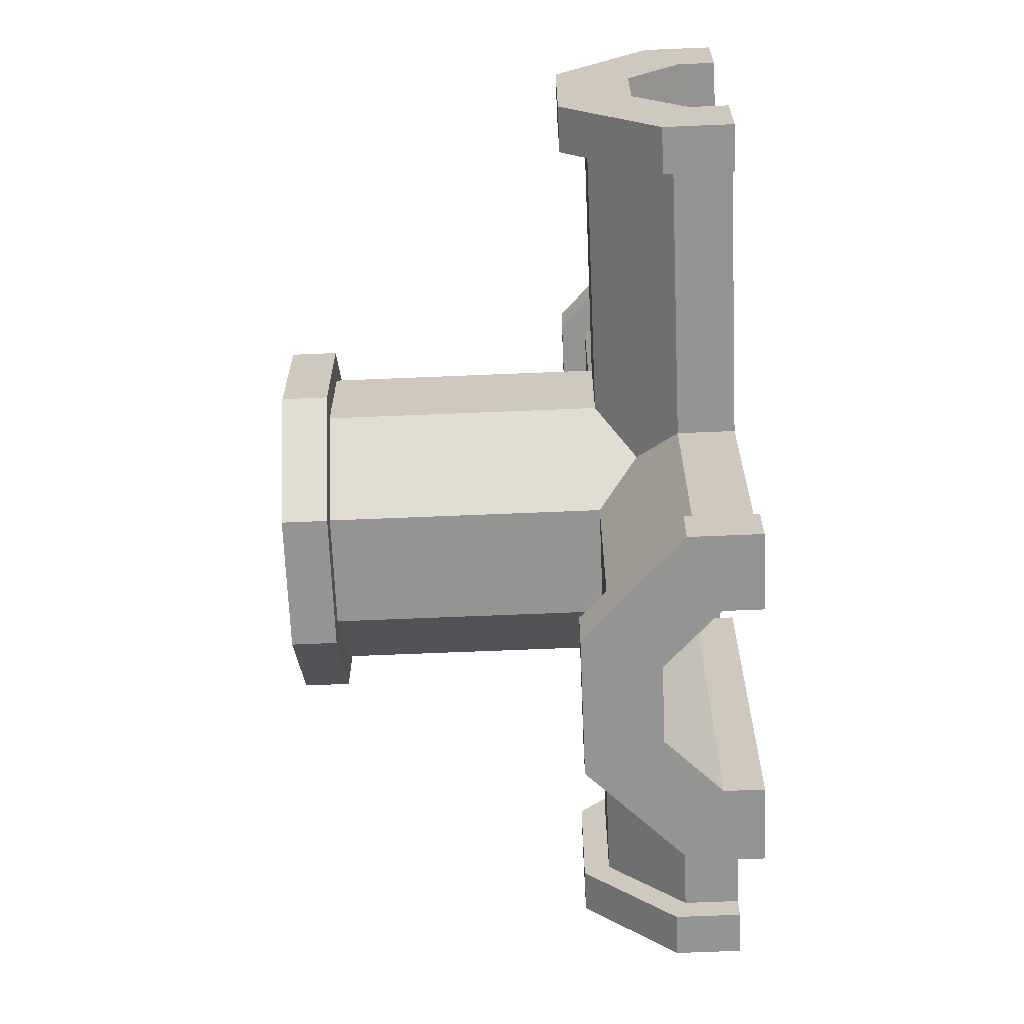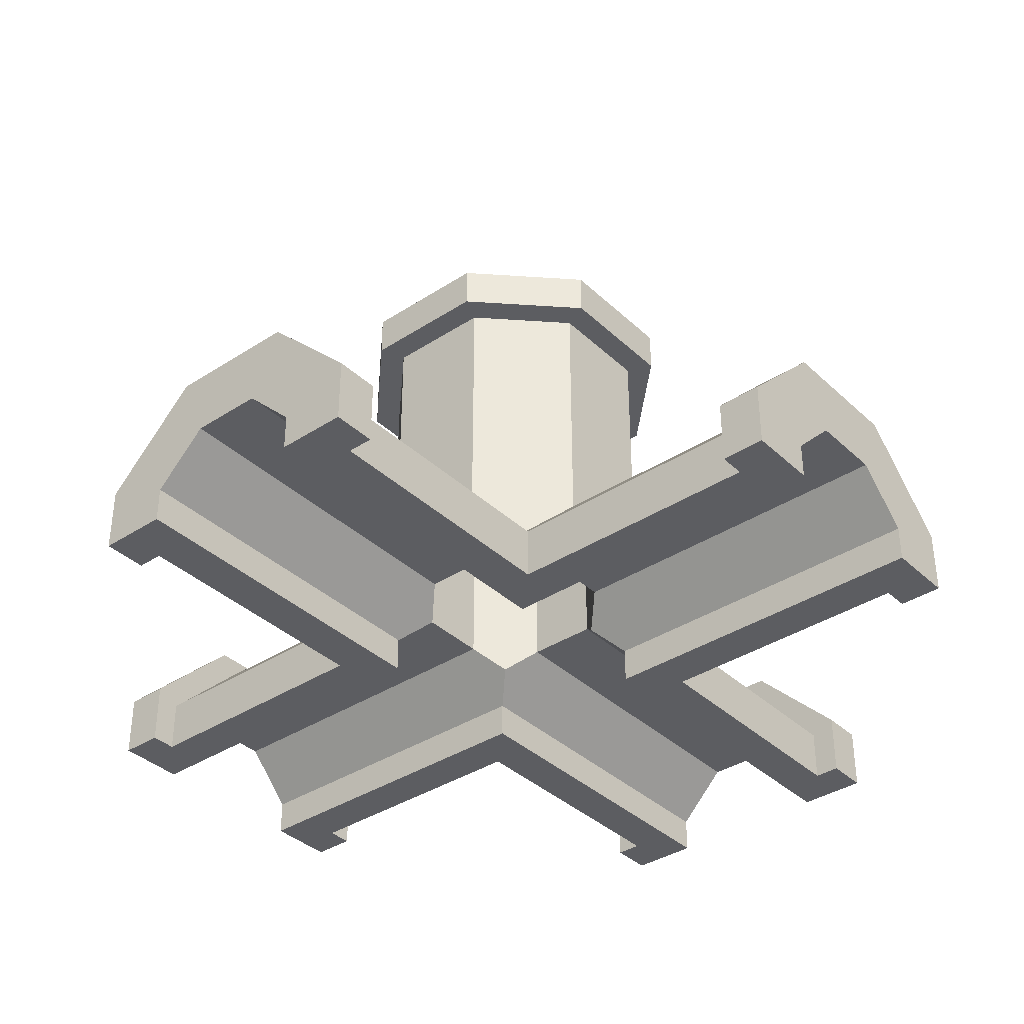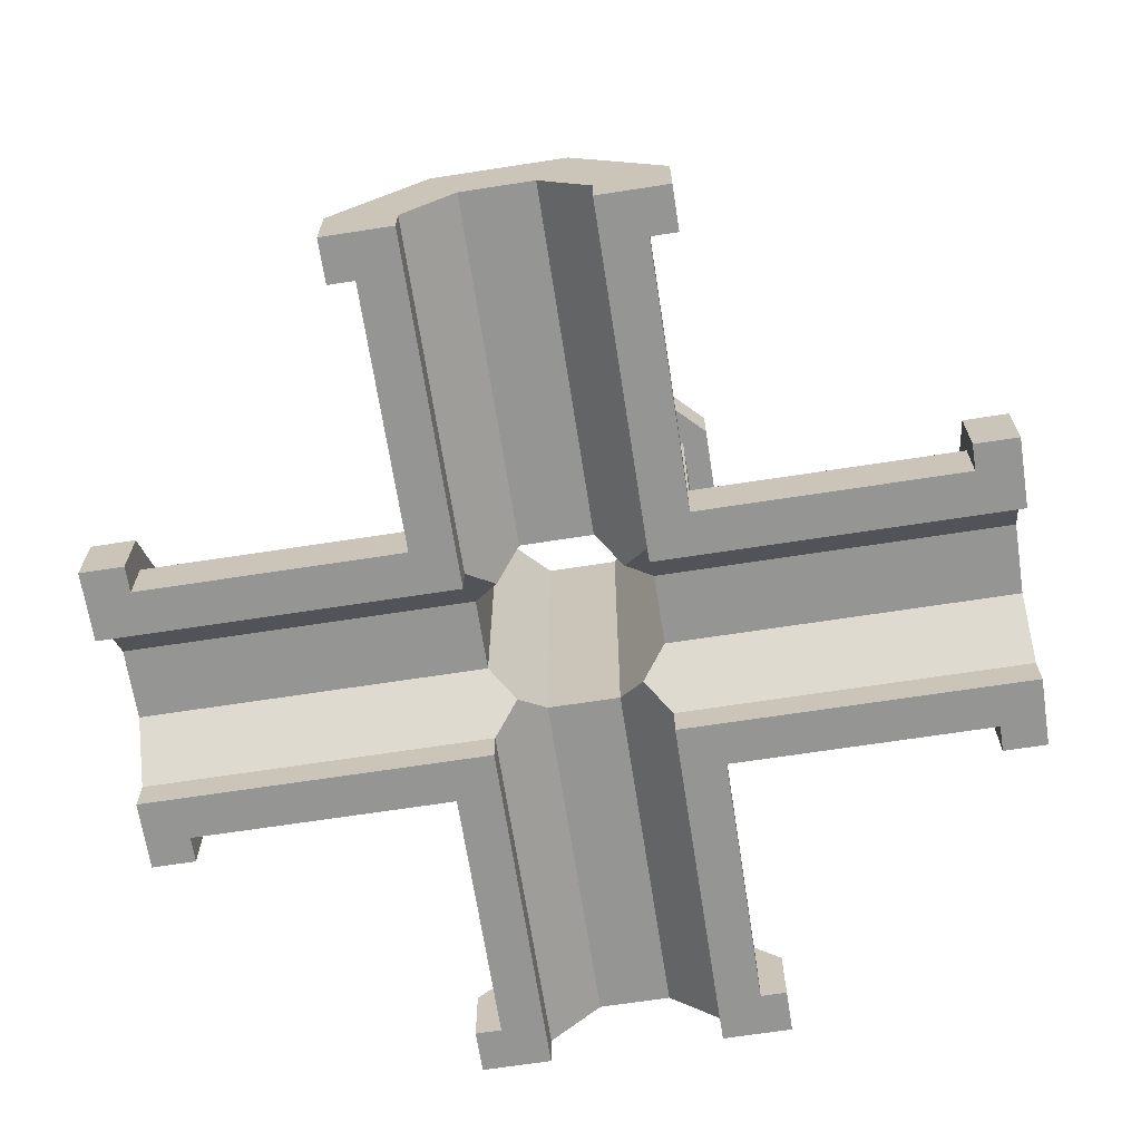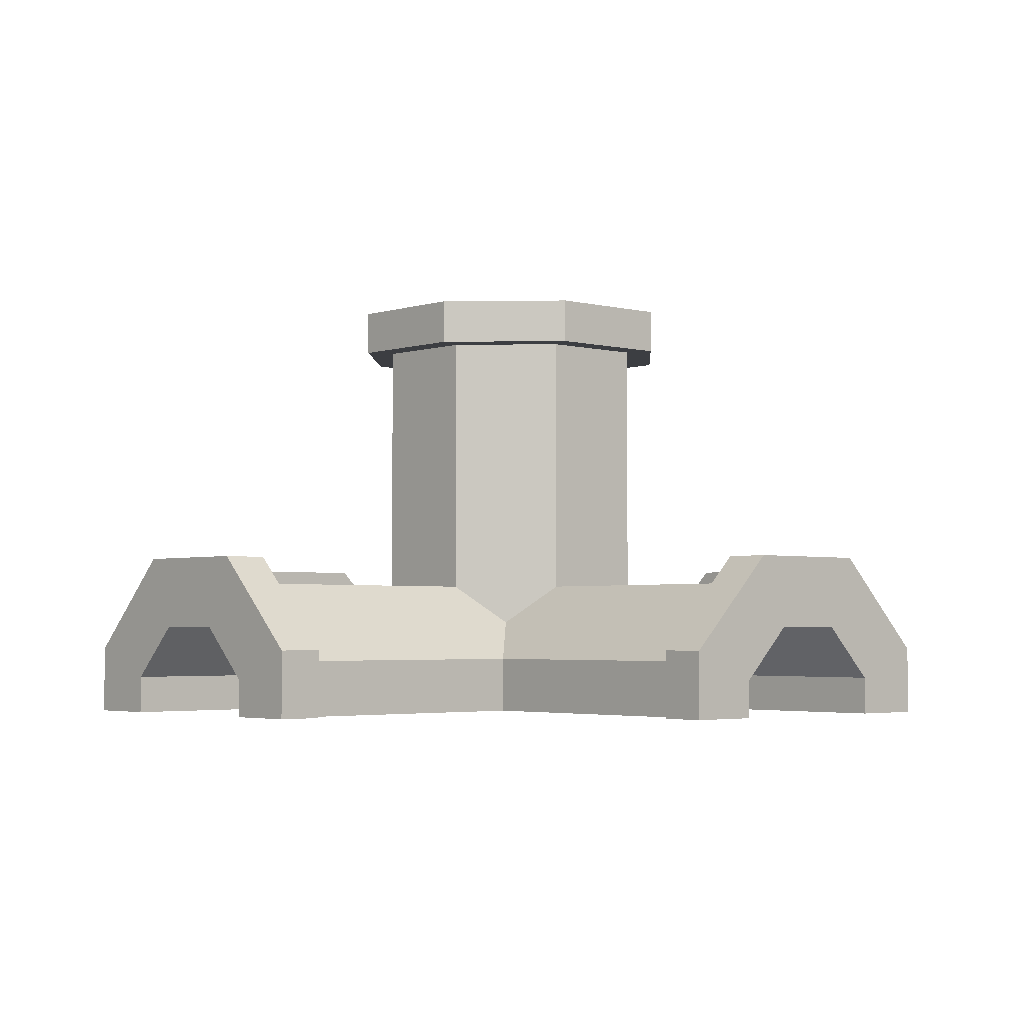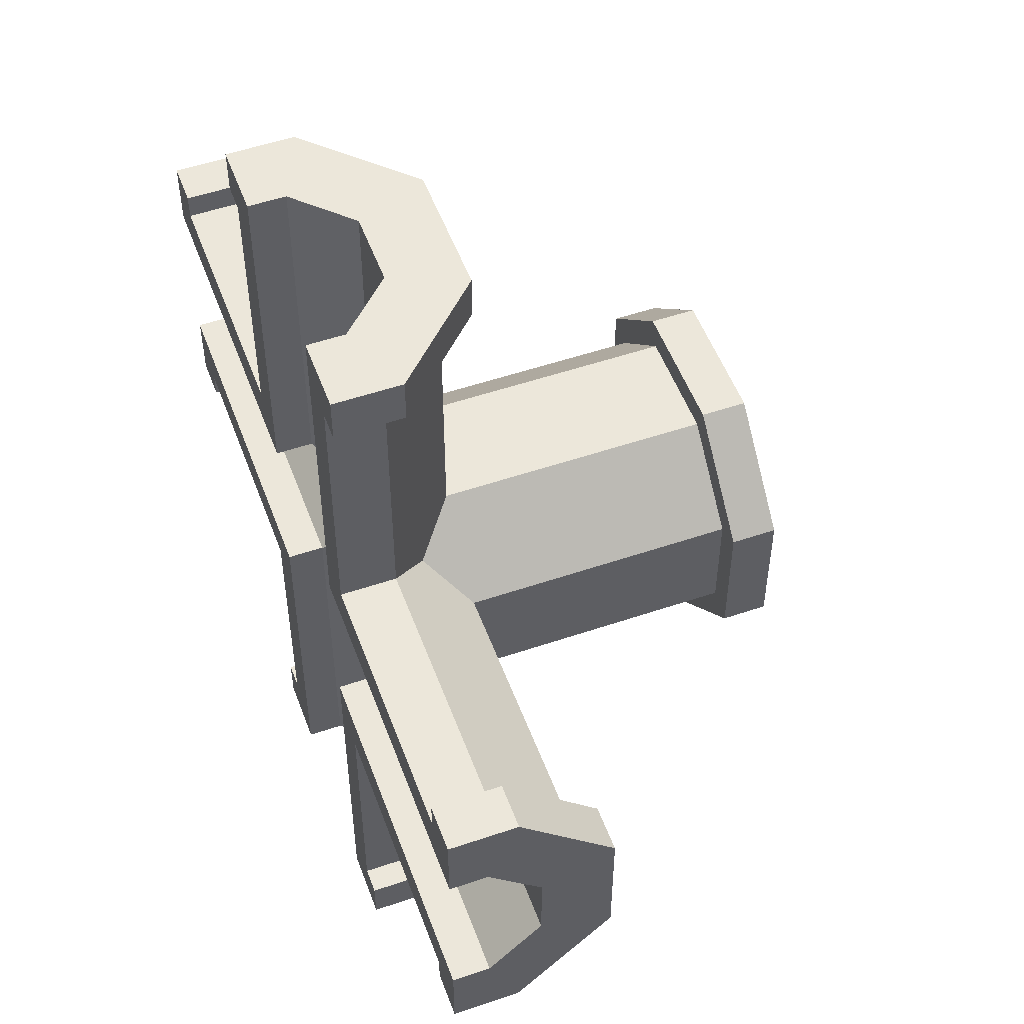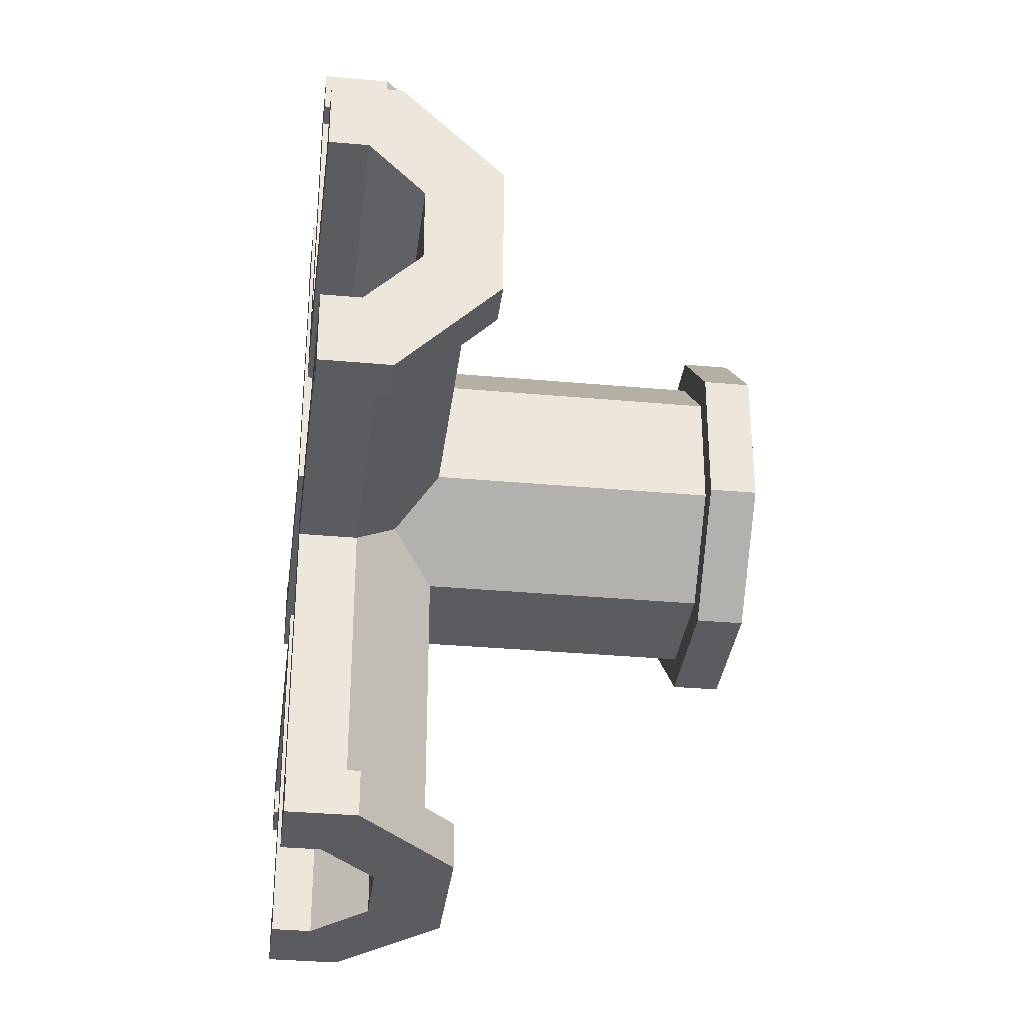
<metadata>
{"format":"obj","ext":"obj","renderer":"f3d","projection":"perspective","resolution":1024,"background":"white","views":[{"elev":-66.9,"azim":-87.6,"up":"+Z"},{"elev":-37.0,"azim":130.0,"up":"+Y"},{"elev":-67.3,"azim":-171.2,"up":"+Y"},{"elev":-3.0,"azim":137.9,"up":"+Y"},{"elev":52.5,"azim":69.9,"up":"+Z"},{"elev":-34.1,"azim":83.0,"up":"+Z"}]}
</metadata>
<code>
o Drain_Pipe_-_Cross
v -0.15 -0.000135 -0.15
v -0.15 0.062 -0.15
v -0.15 0.062 -0.45
v -0.15 -0.000135 -0.45
v -0.1061 0.1059 -0.1061
v -0.06213 0.1499 -0.15
v -0.06213 0.1499 -0.45
v 0.06213 0.1499 -0.15
v 0.06213 0.1499 -0.45
v 0.1061 0.1059 -0.1061
v 0.15 0.062 -0.15
v 0.15 0.062 -0.45
v 0.15 -0.000135 -0.15
v 0.15 -0.000135 -0.45
v -0.18 -0.000135 -0.5
v -0.18 -0.000135 -0.45
v -0.18 0.07442 -0.45
v -0.18 0.07442 -0.5
v -0.07456 0.1799 -0.5
v -0.07456 0.1799 -0.45
v 0.07456 0.1799 -0.5
v 0.07456 0.1799 -0.45
v 0.18 0.07442 -0.5
v 0.18 0.07442 -0.45
v 0.18 -0.000135 -0.45
v 0.18 -0.000135 -0.5
v -0.1 0.04129 -0.5
v -0.1 -0.000135 -0.5
v 0.1 -0.000135 -0.5
v 0.1 0.04129 -0.5
v 0.04142 0.09986 -0.5
v -0.04142 0.09986 -0.5
v -0.1 0.09986 0.04142
v -0.1 0.09986 -0.04142
v -0.1 0.4999 -0.04142
v -0.1 0.4999 0.04142
v -0.07071 0.07058 -0.07071
v -0.04142 0.09986 -0.1
v -0.04142 0.4999 -0.1
v 0.04142 0.09986 -0.1
v 0.04142 0.4999 -0.1
v 0.1 0.09986 0.04142
v 0.1 0.09986 -0.04142
v 0.5 0.09986 -0.04142
v 0.5 0.09986 0.04142
v 0.07071 0.07058 -0.07071
v 0.1 0.04129 -0.1
v 0.5 0.04129 -0.1
v 0.1 -0.000135 -0.1
v 0.5 -0.000135 -0.1
v 0.45 -0.000135 -0.15
v 0.45 -0.000135 -0.18
v 0.5 -0.000135 -0.18
v 0.45 0.062 -0.15
v 0.15 -0.000135 0.15
v 0.15 0.062 0.15
v 0.15 0.062 0.45
v 0.15 -0.000135 0.45
v 0.1061 0.1059 0.1061
v 0.06213 0.1499 0.15
v 0.06213 0.1499 0.45
v -0.06213 0.1499 0.15
v -0.06213 0.1499 0.45
v -0.1061 0.1059 0.1061
v -0.15 0.062 0.15
v -0.15 0.062 0.45
v -0.15 -0.000135 0.45
v -0.18 -0.000135 0.45
v -0.18 0.07442 0.45
v -0.07456 0.1799 0.45
v 0.07456 0.1799 0.45
v 0.18 0.07442 0.45
v 0.18 -0.000135 0.45
v -0.18 0.07442 0.5
v -0.07456 0.1799 0.5
v 0.07456 0.1799 0.5
v 0.18 0.07442 0.5
v 0.18 -0.000135 0.5
v -0.18 -0.000135 0.5
v -0.1 -0.000135 0.5
v -0.1 0.04129 0.5
v -0.04142 0.09986 0.5
v 0.04142 0.09986 0.5
v 0.1 0.04129 0.5
v 0.1 -0.000135 0.5
v -0.15 -0.000135 0.15
v 0.1 0.4999 0.04142
v 0.1 0.4999 -0.04142
v 0.07071 0.07058 0.07071
v 0.04142 0.09986 0.1
v 0.04142 0.4999 0.1
v -0.04142 0.09986 0.1
v -0.04142 0.4999 0.1
v -0.07071 0.07058 0.07071
v -0.5 0.09986 0.04142
v -0.5 0.09986 -0.04142
v -0.1 0.04129 0.1
v -0.5 0.04129 0.1
v -0.1 -0.000135 0.1
v -0.5 -0.000135 0.1
v -0.45 -0.000135 0.15
v -0.45 -0.000135 0.18
v -0.5 -0.000135 0.18
v -0.45 0.062 0.15
v 0.15 0.1499 -0.06213
v 0.45 0.1499 -0.06213
v 0.15 0.1499 0.06213
v 0.45 0.1499 0.06213
v 0.45 0.062 0.15
v 0.45 -0.000135 0.15
v 0.45 -0.000135 0.18
v 0.45 0.07442 0.18
v 0.45 0.1799 0.07456
v 0.45 0.1799 -0.07456
v 0.45 0.07442 -0.18
v 0.5 0.07442 0.18
v 0.5 0.1799 0.07456
v 0.5 0.1799 -0.07456
v 0.5 0.07442 -0.18
v 0.5 -0.000135 0.18
v 0.5 -0.000135 0.1
v 0.5 0.04129 0.1
v 0.1 0.04129 0.1
v -0.15 0.1499 0.06213
v -0.15 0.1499 -0.06213
v -0.45 0.1499 -0.06213
v -0.45 0.1499 0.06213
v -0.45 0.062 -0.15
v -0.45 -0.000135 -0.15
v -0.45 0.07442 0.18
v -0.5 0.07442 0.18
v -0.5 0.1799 0.07456
v -0.45 0.1799 0.07456
v -0.5 0.1799 -0.07456
v -0.45 0.1799 -0.07456
v -0.5 0.07442 -0.18
v -0.45 0.07442 -0.18
v -0.45 -0.000135 -0.18
v -0.5 -0.000135 -0.18
v -0.5 -0.000135 -0.1
v -0.5 0.04129 -0.1
v -0.06213 0.4499 0.15
v -0.15 0.4499 0.06213
v 0.1 -0.000135 0.1
v -0.1 0.04129 -0.1
v -0.1 -0.000135 -0.1
v 0.15 0.4499 0.06213
v 0.06213 0.4499 0.15
v 0.06213 0.4499 -0.15
v 0.15 0.4499 -0.06213
v -0.06213 0.4499 -0.15
v -0.15 0.4499 -0.06213
v 0.18 0.4999 0.07456
v 0.07456 0.4999 0.18
v 0.07456 0.4499 0.18
v 0.18 0.4499 0.07456
v 0.18 0.4999 -0.07456
v 0.18 0.4499 -0.07456
v 0.07456 0.4999 -0.18
v 0.07456 0.4499 -0.18
v -0.07456 0.4499 -0.18
v -0.07456 0.4499 0.18
v -0.18 0.4499 0.07456
v -0.18 0.4499 -0.07456
v -0.07456 0.4999 0.18
v -0.18 0.4999 0.07456
v -0.18 0.4999 -0.07456
v -0.07456 0.4999 -0.18
f 1 2 4
f 4 2 3
f 2 5 3
f 3 5 7
f 7 5 6
f 8 9 6
f 6 9 7
f 8 10 9
f 9 10 12
f 12 10 11
f 11 13 12
f 12 13 14
f 16 17 15
f 15 17 18
f 19 18 20
f 20 18 17
f 21 19 22
f 22 19 20
f 23 21 24
f 24 21 22
f 26 23 25
f 25 23 24
f 28 15 27
f 27 15 18
f 27 18 32
f 32 18 19
f 32 19 21
f 32 21 31
f 31 21 23
f 31 23 30
f 30 23 26
f 30 26 29
f 4 3 16
f 16 3 17
f 17 3 7
f 17 7 20
f 20 7 9
f 20 9 22
f 22 9 24
f 24 9 12
f 24 12 25
f 25 12 14
f 33 34 36
f 36 34 35
f 34 37 35
f 35 37 39
f 39 37 38
f 40 41 38
f 38 41 39
f 42 43 45
f 45 43 44
f 43 46 44
f 44 46 48
f 48 46 47
f 49 50 47
f 47 50 48
f 51 50 13
f 13 50 49
f 13 49 29
f 52 53 51
f 51 53 50
f 13 29 14
f 14 29 26
f 14 26 25
f 13 11 51
f 51 11 54
f 55 56 58
f 58 56 57
f 56 59 57
f 57 59 61
f 61 59 60
f 60 62 61
f 61 62 63
f 62 64 63
f 63 64 66
f 66 64 65
f 67 68 66
f 66 68 69
f 66 69 63
f 63 69 70
f 63 70 61
f 61 70 71
f 61 71 72
f 61 72 57
f 57 72 73
f 57 73 58
f 74 75 69
f 69 75 70
f 75 76 70
f 70 76 71
f 76 77 71
f 71 77 72
f 73 72 78
f 78 72 77
f 79 74 68
f 68 74 69
f 80 81 79
f 79 81 74
f 74 81 82
f 74 82 75
f 75 82 83
f 75 83 76
f 76 83 77
f 77 83 84
f 77 84 78
f 78 84 85
f 65 86 66
f 66 86 67
f 43 42 88
f 88 42 87
f 42 89 87
f 87 89 91
f 91 89 90
f 93 91 92
f 92 91 90
f 92 94 93
f 93 94 36
f 36 94 33
f 34 33 96
f 96 33 95
f 33 94 95
f 95 94 98
f 98 94 97
f 99 100 97
f 97 100 98
f 101 100 86
f 86 100 99
f 86 99 67
f 67 99 80
f 67 80 79
f 102 103 101
f 101 103 100
f 79 68 67
f 86 65 101
f 101 65 104
f 11 10 54
f 54 10 106
f 106 10 105
f 105 107 106
f 106 107 108
f 56 109 59
f 59 109 108
f 59 108 107
f 110 111 109
f 109 111 112
f 109 112 108
f 108 112 113
f 108 113 106
f 106 113 114
f 106 114 115
f 106 115 54
f 54 115 52
f 54 52 51
f 116 117 112
f 112 117 113
f 117 118 113
f 113 118 114
f 118 119 114
f 114 119 115
f 52 115 53
f 53 115 119
f 120 116 111
f 111 116 112
f 121 122 120
f 120 122 116
f 116 122 45
f 116 45 117
f 117 45 44
f 117 44 118
f 118 44 119
f 119 44 48
f 119 48 53
f 53 48 50
f 56 55 109
f 109 55 110
f 40 38 31
f 31 38 32
f 43 88 46
f 46 88 41
f 46 41 40
f 90 83 92
f 92 83 82
f 90 89 83
f 83 89 84
f 84 89 123
f 124 125 127
f 127 125 126
f 2 128 5
f 5 128 126
f 5 126 125
f 65 64 104
f 104 64 127
f 127 64 124
f 2 1 128
f 128 1 129
f 102 130 103
f 103 130 131
f 132 131 133
f 133 131 130
f 134 132 135
f 135 132 133
f 136 134 137
f 137 134 135
f 139 136 138
f 138 136 137
f 100 103 98
f 98 103 131
f 98 131 95
f 95 131 132
f 95 132 134
f 95 134 96
f 96 134 136
f 96 136 141
f 141 136 139
f 141 139 140
f 101 104 102
f 102 104 130
f 130 104 127
f 130 127 133
f 133 127 126
f 133 126 135
f 135 126 137
f 137 126 128
f 137 128 138
f 138 128 129
f 62 142 64
f 64 142 143
f 64 143 124
f 92 82 94
f 94 82 81
f 94 81 97
f 49 47 29
f 29 47 30
f 84 123 85
f 85 123 144
f 40 31 46
f 46 31 30
f 46 30 47
f 146 28 145
f 145 28 27
f 38 37 32
f 32 37 27
f 27 37 145
f 99 97 80
f 80 97 81
f 60 59 148
f 148 59 147
f 147 59 107
f 42 45 89
f 89 45 122
f 89 122 123
f 85 144 55
f 55 144 121
f 55 121 110
f 110 121 120
f 110 120 111
f 55 58 85
f 85 58 78
f 78 58 73
f 122 121 123
f 123 121 144
f 8 149 10
f 10 149 150
f 10 150 105
f 141 140 145
f 145 140 146
f 8 6 149
f 149 6 151
f 140 1 146
f 146 1 4
f 146 4 28
f 28 4 15
f 15 4 16
f 1 140 129
f 129 140 139
f 129 139 138
f 34 96 37
f 37 96 141
f 37 141 145
f 6 5 151
f 151 5 152
f 152 5 125
f 125 124 152
f 152 124 143
f 107 105 147
f 147 105 150
f 153 154 156
f 156 154 155
f 157 153 158
f 158 153 156
f 159 157 160
f 160 157 158
f 151 160 149
f 149 160 158
f 149 158 150
f 150 158 156
f 150 156 147
f 147 156 148
f 148 156 155
f 148 155 162
f 152 164 151
f 151 164 161
f 151 161 160
f 164 152 163
f 163 152 143
f 163 143 142
f 163 142 162
f 162 142 148
f 165 166 162
f 162 166 163
f 166 167 163
f 163 167 164
f 167 168 164
f 164 168 161
f 160 161 159
f 159 161 168
f 154 165 155
f 155 165 162
f 157 159 41
f 41 159 168
f 41 168 39
f 39 168 167
f 39 167 35
f 35 167 166
f 35 166 36
f 36 166 93
f 93 166 165
f 93 165 154
f 93 154 91
f 91 154 153
f 91 153 87
f 87 153 88
f 88 153 157
f 88 157 41
f 60 148 62
f 62 148 142

</code>
